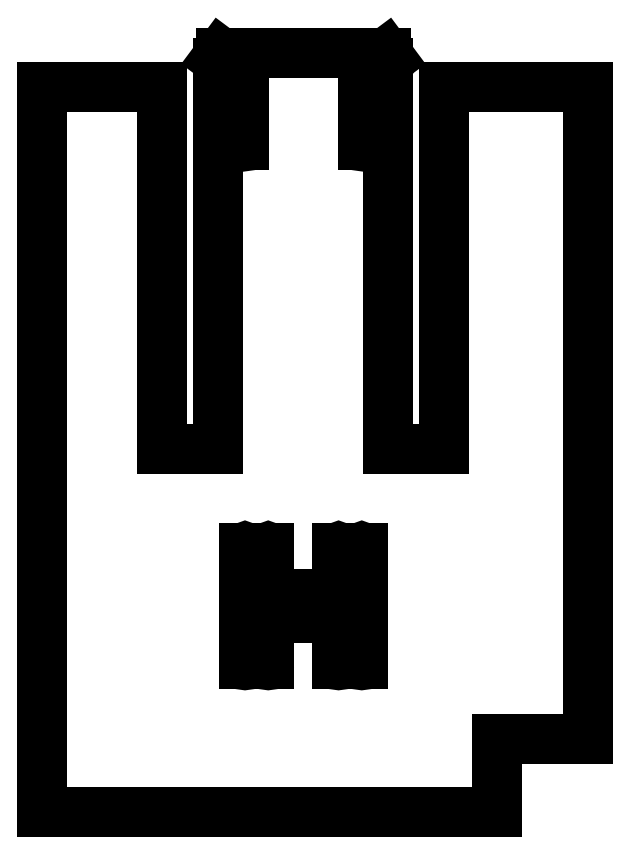
<metadata>
{"format":"dxf","ext":"dxf","renderer":"ezdxf+matplotlib","layout":"modelspace","background":"white","min_lineweight":24,"dpi":150}
</metadata>
<code>
0
SECTION
2
ENTITIES
0
LINE
8
Shape2DView002
10
62.87
20
0.2687
11
0.171
21
0.2687
0
LINE
8
Shape2DView002
10
62.87
20
0.2687
11
62.87
21
10.27
0
LINE
8
Shape2DView002
10
0.171
20
0.2687
11
0.171
21
100.3
0
LINE
8
Shape2DView002
10
16.73
20
100.3
11
0.171
21
100.3
0
LINE
8
Shape2DView002
10
16.73
20
50.27
11
16.73
21
100.3
0
LINE
8
Shape2DView002
10
24.46
20
50.27
11
16.73
21
50.27
0
LINE
8
Shape2DView002
10
24.46
20
103.5
11
24.46
21
50.27
0
ELLIPSE
8
Shape2DView002
10
24.46
20
103.9
30
0
11
-0.1133
21
0.3836
31
0
40
1
41
0.6434
42
2.855
0
LINE
8
Shape2DView002
10
24.14
20
104.1
11
24.78
21
105
0
LINE
8
Shape2DView002
10
24.78
20
105
11
27.68
21
105
0
LINE
8
Shape2DView002
10
27.68
20
105
11
27.68
21
92.17
0
ELLIPSE
8
Shape2DView002
10
27.83
20
92.17
30
0
11
-0.04247
21
0.1439
31
0
40
1
41
1.284
42
4.425
0
LINE
8
Shape2DView002
10
27.98
20
105
11
27.98
21
92.17
0
LINE
8
Shape2DView002
10
27.98
20
105
11
44.36
21
105
0
LINE
8
Shape2DView002
10
44.36
20
105
11
44.36
21
92.17
0
ELLIPSE
8
Shape2DView002
10
44.51
20
92.17
30
0
11
-0.04247
21
0.1439
31
0
40
1
41
1.284
42
4.425
0
LINE
8
Shape2DView002
10
44.66
20
105
11
44.66
21
92.17
0
LINE
8
Shape2DView002
10
44.66
20
105
11
47.56
21
105
0
LINE
8
Shape2DView002
10
47.56
20
105
11
48.2
21
104.1
0
ELLIPSE
8
Shape2DView002
10
47.88
20
103.9
30
0
11
-0.1133
21
0.3836
31
0
40
1
41
2.855
42
5.066
0
LINE
8
Shape2DView002
10
47.88
20
50.27
11
47.88
21
103.5
0
LINE
8
Shape2DView002
10
55.61
20
50.27
11
47.88
21
50.27
0
LINE
8
Shape2DView002
10
55.61
20
100.3
11
55.61
21
50.27
0
LINE
8
Shape2DView002
10
75.37
20
100.3
11
55.61
21
100.3
0
LINE
8
Shape2DView002
10
75.37
20
10.27
11
75.37
21
100.3
0
LINE
8
Shape2DView002
10
62.87
20
10.27
11
75.37
21
10.27
0
ELLIPSE
8
Shape2DView002
10
28.12
20
36.67
30
0
11
-0.04247
21
0.1439
31
0
40
1
41
4.425
42
1.284
0
LINE
8
Shape2DView002
10
28.27
20
36.67
11
28.27
21
20.67
0
LINE
8
Shape2DView002
10
27.97
20
36.67
11
27.97
21
20.67
0
ELLIPSE
8
Shape2DView002
10
28.12
20
20.67
30
0
11
-0.04247
21
0.1439
31
0
40
1
41
1.284
42
4.425
0
ELLIPSE
8
Shape2DView002
10
44.22
20
36.67
30
0
11
-0.04247
21
0.1439
31
0
40
1
41
4.425
42
1.284
0
LINE
8
Shape2DView002
10
44.37
20
36.67
11
44.37
21
20.67
0
LINE
8
Shape2DView002
10
44.07
20
36.67
11
44.07
21
20.67
0
ELLIPSE
8
Shape2DView002
10
44.22
20
20.67
30
0
11
-0.04247
21
0.1439
31
0
40
1
41
1.284
42
4.425
0
ELLIPSE
8
Shape2DView002
10
31.32
20
36.67
30
0
11
-0.04247
21
0.1439
31
0
40
1
41
4.425
42
1.284
0
LINE
8
Shape2DView002
10
31.47
20
36.67
11
31.47
21
30.27
0
LINE
8
Shape2DView002
10
31.17
20
36.67
11
31.17
21
20.67
0
LINE
8
Shape2DView002
10
31.47
20
30.27
11
40.87
21
30.27
0
ELLIPSE
8
Shape2DView002
10
31.32
20
20.67
30
0
11
-0.04247
21
0.1439
31
0
40
1
41
1.284
42
4.425
0
LINE
8
Shape2DView002
10
40.87
20
36.67
11
40.87
21
30.27
0
LINE
8
Shape2DView002
10
31.47
20
27.07
11
31.47
21
20.67
0
ELLIPSE
8
Shape2DView002
10
41.02
20
36.67
30
0
11
-0.04247
21
0.1439
31
0
40
1
41
4.425
42
1.284
0
LINE
8
Shape2DView002
10
40.87
20
27.07
11
31.47
21
27.07
0
LINE
8
Shape2DView002
10
41.17
20
36.67
11
41.17
21
20.67
0
LINE
8
Shape2DView002
10
40.87
20
20.67
11
40.87
21
27.07
0
ELLIPSE
8
Shape2DView002
10
41.02
20
20.67
30
0
11
-0.04247
21
0.1439
31
0
40
1
41
1.284
42
4.425
0
ENDSEC
0
EOF

</code>
